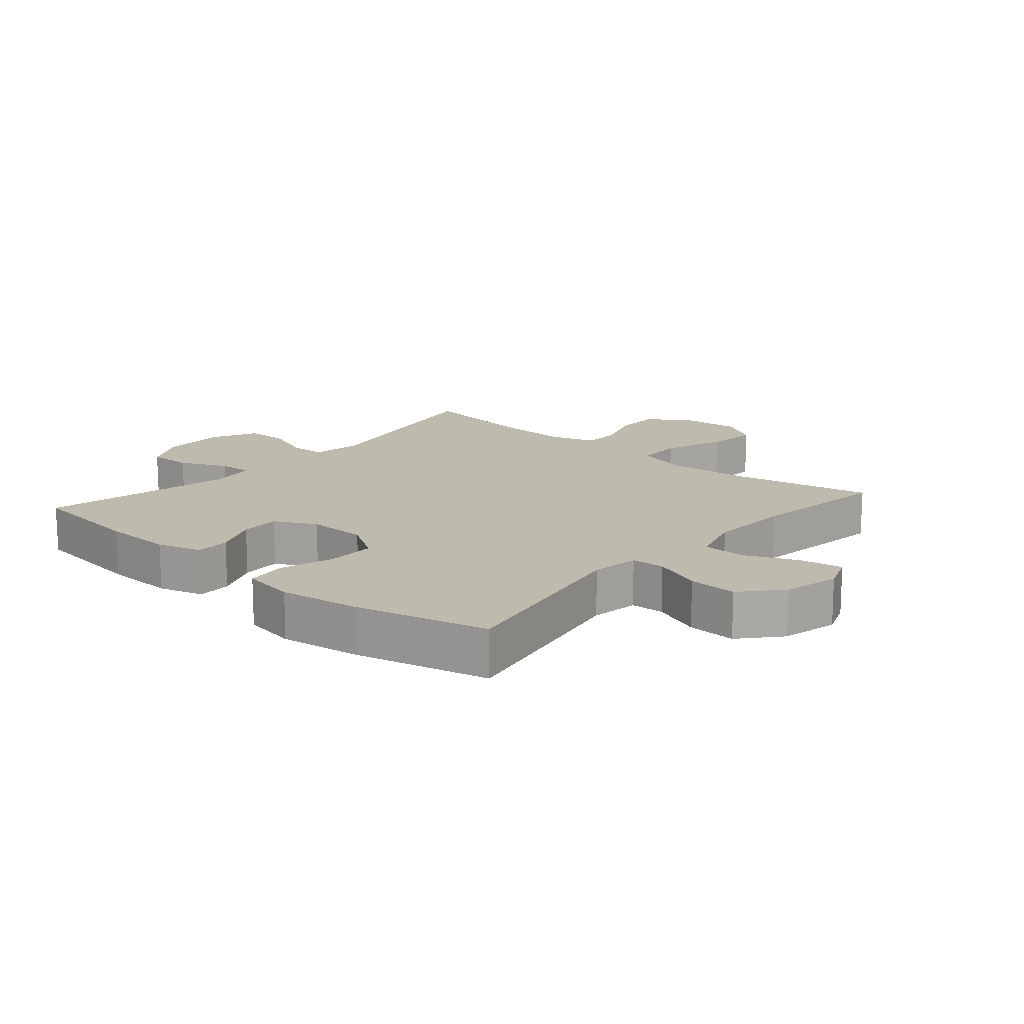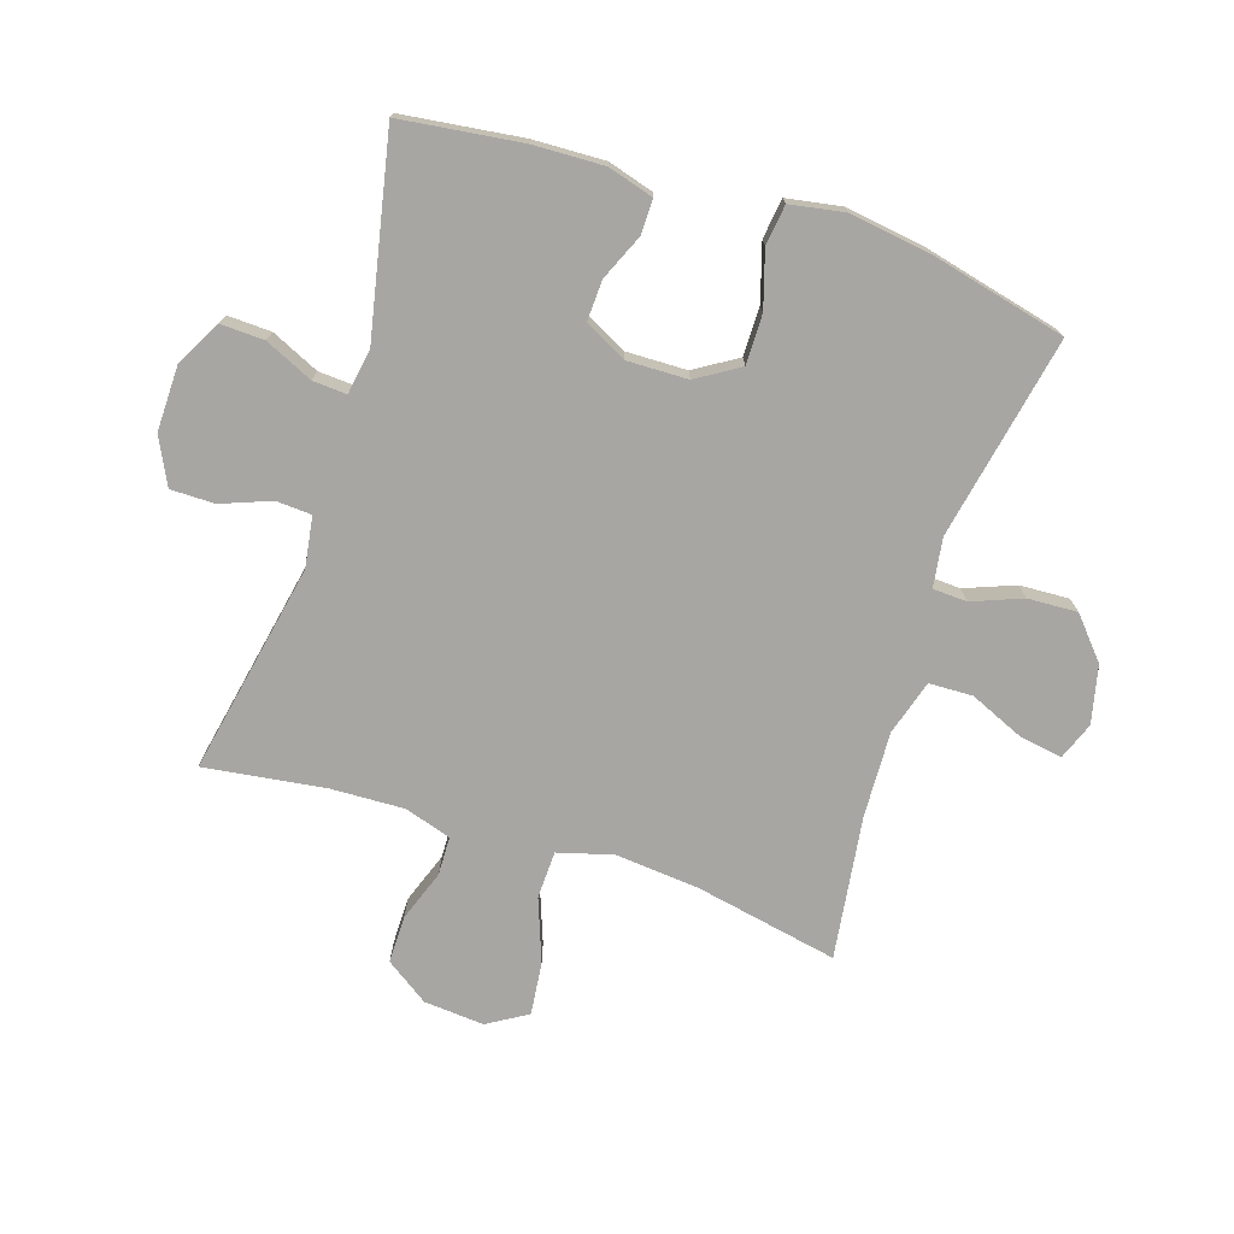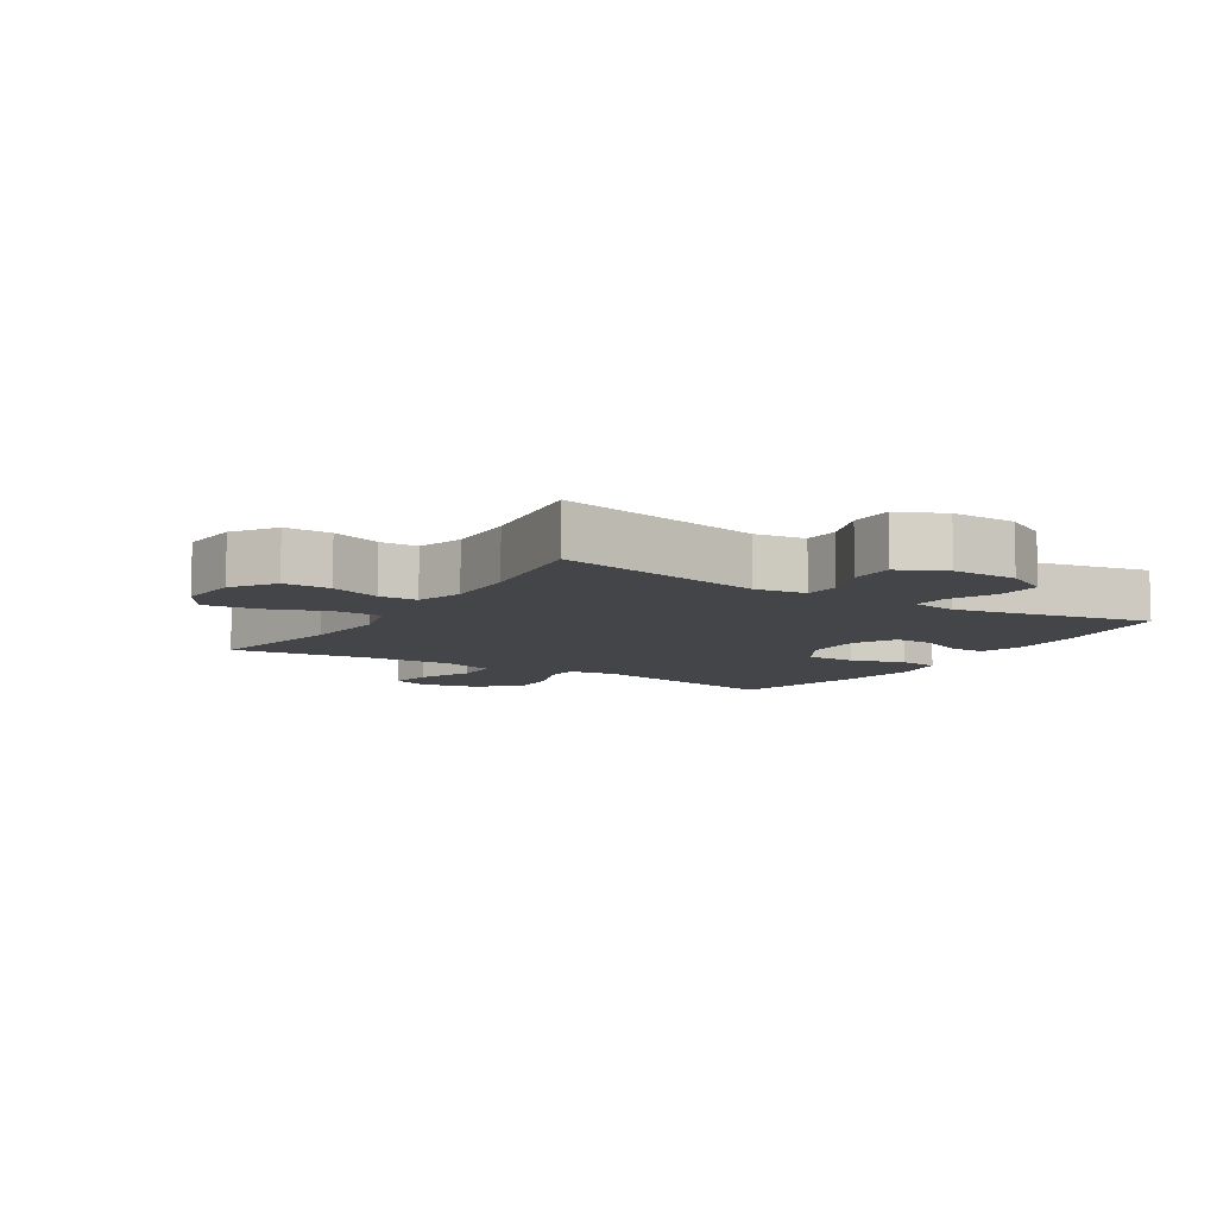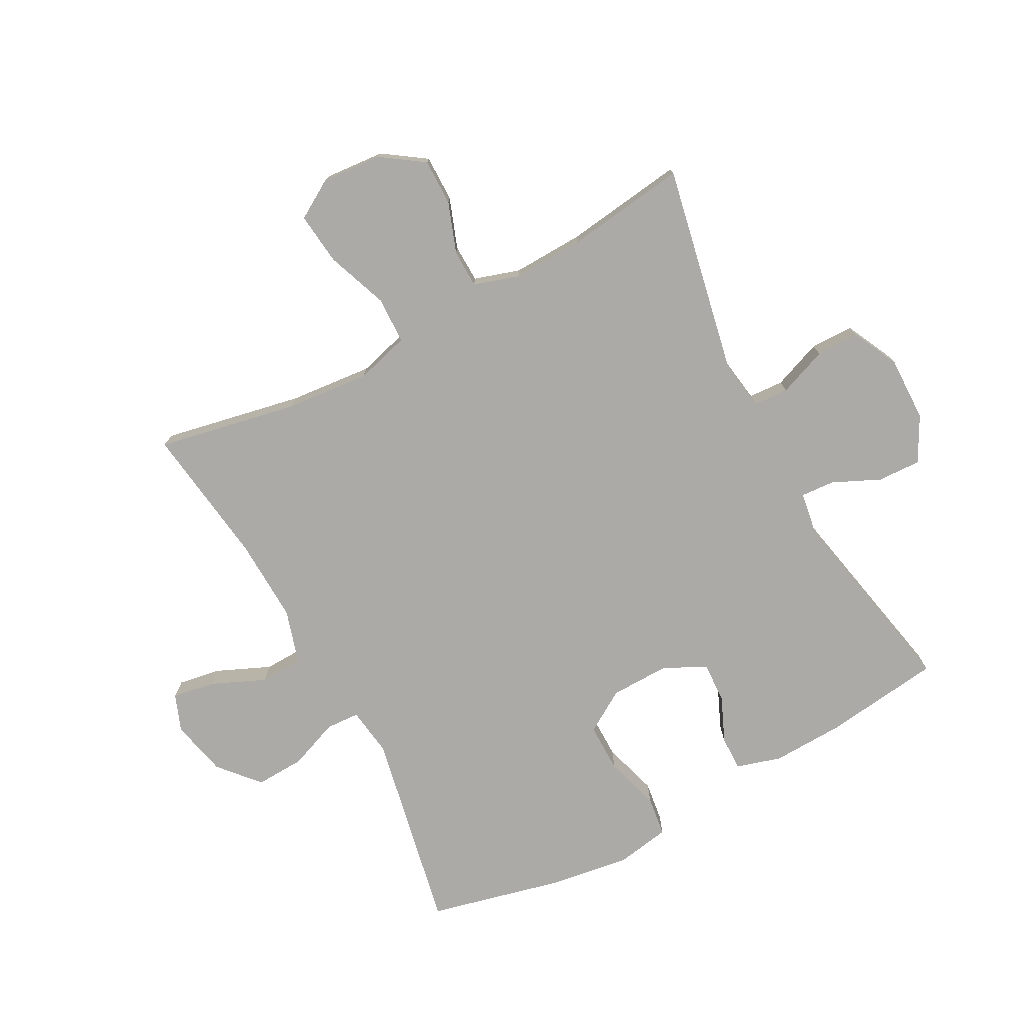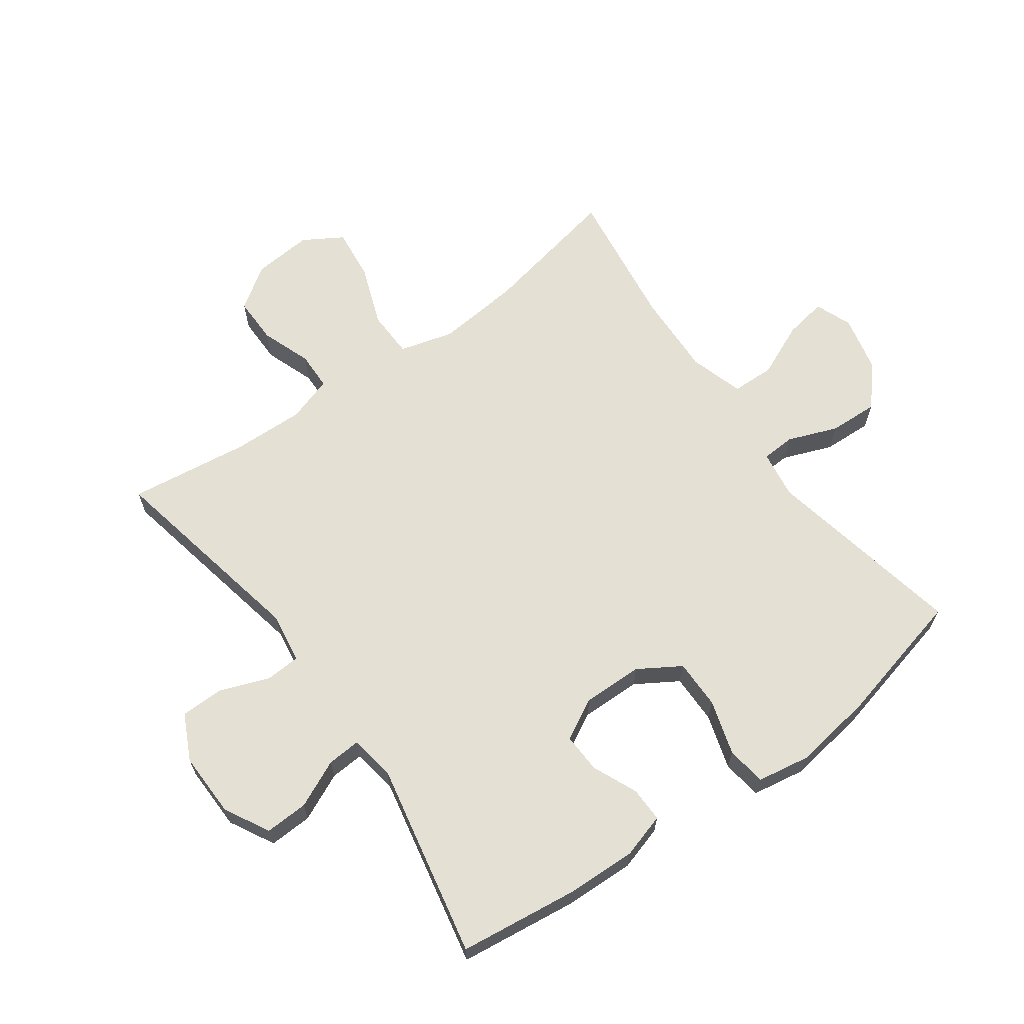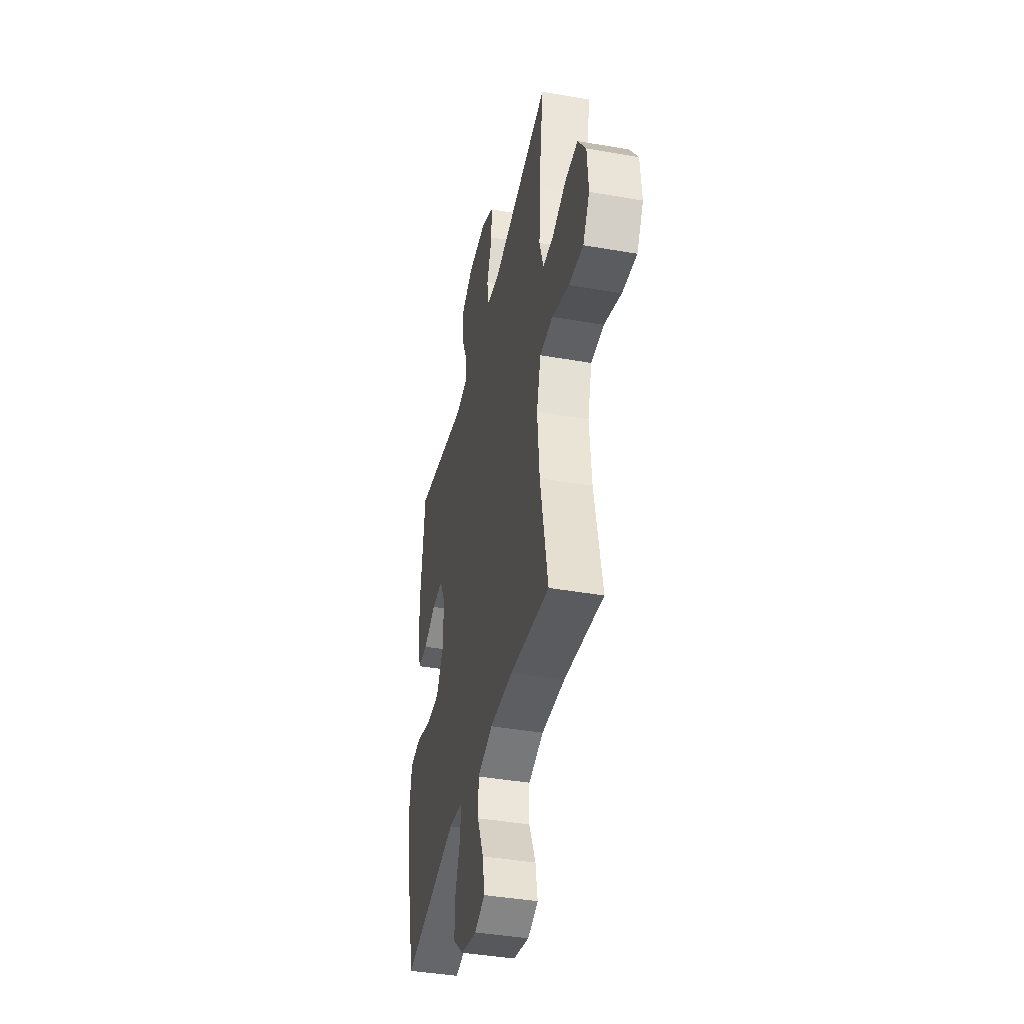
<metadata>
{"format":"obj","ext":"obj","renderer":"f3d","projection":"perspective","resolution":1024,"background":"white","views":[{"elev":15.5,"azim":130.9,"up":"+Y"},{"elev":-74.3,"azim":72.1,"up":"+Y"},{"elev":-8.6,"azim":-32.3,"up":"+Y"},{"elev":-76.1,"azim":-61.9,"up":"+Y"},{"elev":65.3,"azim":54.1,"up":"+Y"},{"elev":-40.7,"azim":-102.1,"up":"+Z"}]}
</metadata>
<code>
o path1392_path1392.001
v -0.4509 0.0375 0.3075
v -0.4466 0.0375 0.1904
v -0.4701 0.0375 0.1152
v -0.5324 0.0375 0.1135
v -0.6147 0.0375 0.1432
v -0.6911 0.0375 0.1435
v -0.7384 0.0375 0.07421
v -0.7463 0.0375 -0.0234
v -0.7074 0.0375 -0.08749
v -0.622 0.0375 -0.07781
v -0.5214 0.0375 -0.04031
v -0.4446 0.0375 -0.0425
v -0.4199 0.0375 -0.1309
v -0.4325 0.0375 -0.2679
v -0.4777 0.0375 -0.4976
v -0.2471 0.0375 -0.466
v -0.1096 0.0375 -0.4604
v -0.02076 0.0375 -0.4871
v -0.01849 0.0375 -0.5575
v -0.05671 0.0375 -0.6454
v -0.06844 0.0375 -0.7151
v -0.008026 0.0375 -0.7385
v 0.08501 0.0375 -0.7171
v 0.1498 0.0375 -0.6604
v 0.146 0.0375 -0.5801
v 0.1146 0.0375 -0.4995
v 0.1172 0.0375 -0.4445
v 0.1964 0.0375 -0.4328
v 0.5242 0.0375 -0.4976
v 0.5767 0.0375 -0.2785
v 0.5958 0.0375 -0.1467
v 0.5805 0.0375 -0.05899
v 0.5155 0.0375 -0.05047
v 0.4254 0.0375 -0.07792
v 0.3449 0.0375 -0.07854
v 0.3022 0.0375 -0.01001
v 0.3002 0.0375 0.08813
v 0.3355 0.0375 0.1559
v 0.4009 0.0375 0.1534
v 0.4748 0.0375 0.1213
v 0.5316 0.0375 0.1208
v 0.5531 0.0375 0.194
v 0.549 0.0375 0.3095
v 0.5242 0.0375 0.5041
v 0.2051 0.0375 0.4382
v 0.1313 0.0375 0.4498
v 0.1347 0.0375 0.505
v 0.1702 0.0375 0.5827
v 0.1729 0.0375 0.6536
v 0.0996 0.0375 0.6929
v -0.00676 0.0375 0.6948
v -0.08158 0.0375 0.6579
v -0.0819 0.0375 0.5865
v -0.05118 0.0375 0.5064
v -0.05447 0.0375 0.4491
v -0.137 0.0375 0.4366
v -0.4777 0.0375 0.5041
v -0.4509 -0.0375 0.3075
v -0.4466 -0.0375 0.1904
v -0.4701 -0.0375 0.1152
v -0.5324 -0.0375 0.1135
v -0.6147 -0.0375 0.1432
v -0.6911 -0.0375 0.1435
v -0.7384 -0.0375 0.07421
v -0.7463 -0.0375 -0.0234
v -0.7074 -0.0375 -0.08749
v -0.622 -0.0375 -0.07781
v -0.5214 -0.0375 -0.04031
v -0.4446 -0.0375 -0.0425
v -0.4199 -0.0375 -0.1309
v -0.4325 -0.0375 -0.2679
v -0.4777 -0.0375 -0.4976
v -0.2471 -0.0375 -0.466
v -0.1096 -0.0375 -0.4604
v -0.02076 -0.0375 -0.4871
v -0.01849 -0.0375 -0.5575
v -0.05671 -0.0375 -0.6454
v -0.06844 -0.0375 -0.7151
v -0.008026 -0.0375 -0.7385
v 0.08501 -0.0375 -0.7171
v 0.1498 -0.0375 -0.6604
v 0.146 -0.0375 -0.5801
v 0.1146 -0.0375 -0.4995
v 0.1172 -0.0375 -0.4445
v 0.1964 -0.0375 -0.4328
v 0.5242 -0.0375 -0.4976
v 0.5767 -0.0375 -0.2785
v 0.5958 -0.0375 -0.1467
v 0.5805 -0.0375 -0.05899
v 0.5155 -0.0375 -0.05047
v 0.4254 -0.0375 -0.07792
v 0.3449 -0.0375 -0.07854
v 0.3022 -0.0375 -0.01001
v 0.3002 -0.0375 0.08813
v 0.3355 -0.0375 0.1559
v 0.4009 -0.0375 0.1534
v 0.4748 -0.0375 0.1213
v 0.5316 -0.0375 0.1208
v 0.5531 -0.0375 0.194
v 0.549 -0.0375 0.3095
v 0.5242 -0.0375 0.5041
v 0.2051 -0.0375 0.4382
v 0.1313 -0.0375 0.4498
v 0.1347 -0.0375 0.505
v 0.1702 -0.0375 0.5827
v 0.1729 -0.0375 0.6536
v 0.0996 -0.0375 0.6929
v -0.00676 -0.0375 0.6948
v -0.08158 -0.0375 0.6579
v -0.0819 -0.0375 0.5865
v -0.05118 -0.0375 0.5064
v -0.05447 -0.0375 0.4491
v -0.137 -0.0375 0.4366
v -0.4777 -0.0375 0.5041
v 0.0996 0.0375 0.6929
v -0.00676 0.0375 0.6948
v -0.08158 0.0375 0.6579
v -0.08158 0.0375 0.6579
v 0.1729 0.0375 0.6536
v 0.1729 0.0375 0.6536
v -0.0819 0.0375 0.5865
v 0.1702 0.0375 0.5827
v -0.05118 0.0375 0.5064
v 0.1347 0.0375 0.505
v -0.05447 0.0375 0.4491
v -0.05447 0.0375 0.4491
v 0.1313 0.0375 0.4498
v 0.1313 0.0375 0.4498
v 0.5242 0.0375 0.5041
v 0.5242 0.0375 0.5041
v 0.2051 0.0375 0.4382
v -0.137 0.0375 0.4366
v -0.4777 0.0375 0.5041
v -0.4777 0.0375 0.5041
v 0.549 0.0375 0.3095
v -0.4509 0.0375 0.3075
v 0.5531 0.0375 0.194
v -0.4466 0.0375 0.1904
v 0.5316 0.0375 0.1208
v 0.5316 0.0375 0.1208
v 0.3355 0.0375 0.1559
v 0.3355 0.0375 0.1559
v 0.4009 0.0375 0.1534
v -0.4701 0.0375 0.1152
v -0.4701 0.0375 0.1152
v 0.3002 0.0375 0.08813
v 0.4748 0.0375 0.1213
v -0.6147 0.0375 0.1432
v -0.6911 0.0375 0.1435
v -0.7384 0.0375 0.07421
v -0.5324 0.0375 0.1135
v 0.3022 0.0375 -0.01001
v -0.7463 0.0375 -0.0234
v 0.3449 0.0375 -0.07854
v -0.5214 0.0375 -0.04031
v -0.4446 0.0375 -0.0425
v -0.4446 0.0375 -0.0425
v -0.7074 0.0375 -0.08749
v -0.7074 0.0375 -0.08749
v -0.622 0.0375 -0.07781
v -0.4199 0.0375 -0.1309
v 0.5805 0.0375 -0.05899
v 0.5805 0.0375 -0.05899
v 0.5155 0.0375 -0.05047
v 0.4254 0.0375 -0.07792
v 0.5958 0.0375 -0.1467
v -0.4325 0.0375 -0.2679
v 0.5767 0.0375 -0.2785
v 0.5242 0.0375 -0.4976
v 0.5242 0.0375 -0.4976
v 0.1172 0.0375 -0.4445
v 0.1172 0.0375 -0.4445
v 0.1964 0.0375 -0.4328
v 0.1146 0.0375 -0.4995
v -0.1096 0.0375 -0.4604
v -0.02076 0.0375 -0.4871
v -0.02076 0.0375 -0.4871
v -0.2471 0.0375 -0.466
v -0.4777 0.0375 -0.4976
v -0.4777 0.0375 -0.4976
v -0.01849 0.0375 -0.5575
v 0.146 0.0375 -0.5801
v -0.05671 0.0375 -0.6454
v 0.1498 0.0375 -0.6604
v -0.06844 0.0375 -0.7151
v -0.06844 0.0375 -0.7151
v 0.08501 0.0375 -0.7171
v -0.008026 0.0375 -0.7385
v 0.0996 -0.0375 0.6929
v -0.00676 -0.0375 0.6948
v -0.08158 -0.0375 0.6579
v -0.08158 -0.0375 0.6579
v 0.1729 -0.0375 0.6536
v 0.1729 -0.0375 0.6536
v -0.0819 -0.0375 0.5865
v 0.1702 -0.0375 0.5827
v -0.05118 -0.0375 0.5064
v 0.1347 -0.0375 0.505
v -0.05447 -0.0375 0.4491
v -0.05447 -0.0375 0.4491
v 0.1313 -0.0375 0.4498
v 0.1313 -0.0375 0.4498
v 0.5242 -0.0375 0.5041
v 0.5242 -0.0375 0.5041
v 0.2051 -0.0375 0.4382
v -0.137 -0.0375 0.4366
v -0.4777 -0.0375 0.5041
v -0.4777 -0.0375 0.5041
v 0.549 -0.0375 0.3095
v -0.4509 -0.0375 0.3075
v 0.5531 -0.0375 0.194
v -0.4466 -0.0375 0.1904
v 0.5316 -0.0375 0.1208
v 0.5316 -0.0375 0.1208
v 0.3355 -0.0375 0.1559
v 0.3355 -0.0375 0.1559
v 0.4009 -0.0375 0.1534
v -0.4701 -0.0375 0.1152
v -0.4701 -0.0375 0.1152
v 0.3002 -0.0375 0.08813
v 0.4748 -0.0375 0.1213
v -0.6147 -0.0375 0.1432
v -0.6911 -0.0375 0.1435
v -0.7384 -0.0375 0.07421
v -0.5324 -0.0375 0.1135
v 0.3022 -0.0375 -0.01001
v -0.7463 -0.0375 -0.0234
v 0.3449 -0.0375 -0.07854
v -0.5214 -0.0375 -0.04031
v -0.4446 -0.0375 -0.0425
v -0.4446 -0.0375 -0.0425
v -0.7074 -0.0375 -0.08749
v -0.7074 -0.0375 -0.08749
v -0.622 -0.0375 -0.07781
v -0.4199 -0.0375 -0.1309
v 0.5805 -0.0375 -0.05899
v 0.5805 -0.0375 -0.05899
v 0.5155 -0.0375 -0.05047
v 0.4254 -0.0375 -0.07792
v 0.5958 -0.0375 -0.1467
v -0.4325 -0.0375 -0.2679
v 0.5767 -0.0375 -0.2785
v 0.5242 -0.0375 -0.4976
v 0.5242 -0.0375 -0.4976
v 0.1172 -0.0375 -0.4445
v 0.1172 -0.0375 -0.4445
v 0.1964 -0.0375 -0.4328
v 0.1146 -0.0375 -0.4995
v -0.1096 -0.0375 -0.4604
v -0.02076 -0.0375 -0.4871
v -0.02076 -0.0375 -0.4871
v -0.2471 -0.0375 -0.466
v -0.4777 -0.0375 -0.4976
v -0.4777 -0.0375 -0.4976
v -0.01849 -0.0375 -0.5575
v 0.146 -0.0375 -0.5801
v -0.05671 -0.0375 -0.6454
v 0.1498 -0.0375 -0.6604
v -0.06844 -0.0375 -0.7151
v -0.06844 -0.0375 -0.7151
v 0.08501 -0.0375 -0.7171
v -0.008026 -0.0375 -0.7385
f 252 241 253
f 206 212 230
f 189 190 198
f 239 240 238
f 225 229 218
f 218 229 230
f 199 201 197
f 257 261 255
f 232 234 227
f 203 205 209
f 248 255 256
f 210 206 207
f 209 217 211
f 218 230 212
f 248 250 255
f 227 234 224
f 215 217 209
f 249 241 252
f 201 220 215
f 201 215 205
f 197 198 190
f 224 234 222
f 212 206 210
f 196 189 198
f 205 215 209
f 222 234 225
f 220 230 226
f 256 261 258
f 239 242 240
f 226 245 228
f 238 240 236
f 230 235 226
f 223 224 222
f 261 257 262
f 235 249 226
f 247 228 245
f 262 257 259
f 245 249 250
f 198 197 201
f 245 250 248
f 197 190 195
f 226 249 245
f 199 206 220
f 211 217 221
f 193 189 196
f 206 230 220
f 255 261 256
f 229 225 234
f 211 221 213
f 228 242 239
f 242 247 243
f 241 249 235
f 191 195 190
f 242 228 247
f 201 199 220
f 50 51 108 107
f 51 118 192 108
f 120 50 107 194
f 52 53 110 109
f 48 49 106 105
f 53 54 111 110
f 47 48 105 104
f 54 126 200 111
f 128 47 104 202
f 130 45 102 204
f 56 134 208 113
f 45 46 103 102
f 55 56 113 112
f 43 44 101 100
f 57 1 58 114
f 42 43 100 99
f 1 2 59 58
f 140 42 99 214
f 142 39 96 216
f 2 145 219 59
f 37 38 95 94
f 40 41 98 97
f 39 40 97 96
f 5 6 63 62
f 6 7 64 63
f 4 5 62 61
f 3 4 61 60
f 36 37 94 93
f 7 8 65 64
f 35 36 93 92
f 11 157 231 68
f 8 159 233 65
f 10 11 68 67
f 9 10 67 66
f 12 13 70 69
f 163 33 90 237
f 33 34 91 90
f 31 32 89 88
f 34 35 92 91
f 13 14 71 70
f 30 31 88 87
f 170 30 87 244
f 172 28 85 246
f 26 27 84 83
f 17 177 251 74
f 16 17 74 73
f 180 16 73 254
f 14 15 72 71
f 28 29 86 85
f 18 19 76 75
f 25 26 83 82
f 19 20 77 76
f 24 25 82 81
f 20 186 260 77
f 23 24 81 80
f 22 23 80 79
f 21 22 79 78
f 178 179 167
f 132 156 138
f 115 124 116
f 165 164 166
f 151 144 155
f 144 156 155
f 125 123 127
f 183 181 187
f 158 153 160
f 129 135 131
f 174 182 181
f 136 133 132
f 135 137 143
f 144 138 156
f 174 181 176
f 153 150 160
f 141 135 143
f 175 178 167
f 127 141 146
f 127 131 141
f 123 116 124
f 150 148 160
f 138 136 132
f 122 124 115
f 131 135 141
f 148 151 160
f 146 152 156
f 182 184 187
f 165 166 168
f 152 154 171
f 164 162 166
f 156 152 161
f 149 148 150
f 187 188 183
f 161 152 175
f 173 171 154
f 188 185 183
f 171 176 175
f 124 127 123
f 171 174 176
f 123 121 116
f 152 171 175
f 125 146 132
f 137 147 143
f 119 122 115
f 132 146 156
f 181 182 187
f 155 160 151
f 137 139 147
f 154 165 168
f 168 169 173
f 167 161 175
f 117 116 121
f 168 173 154
f 127 146 125

</code>
